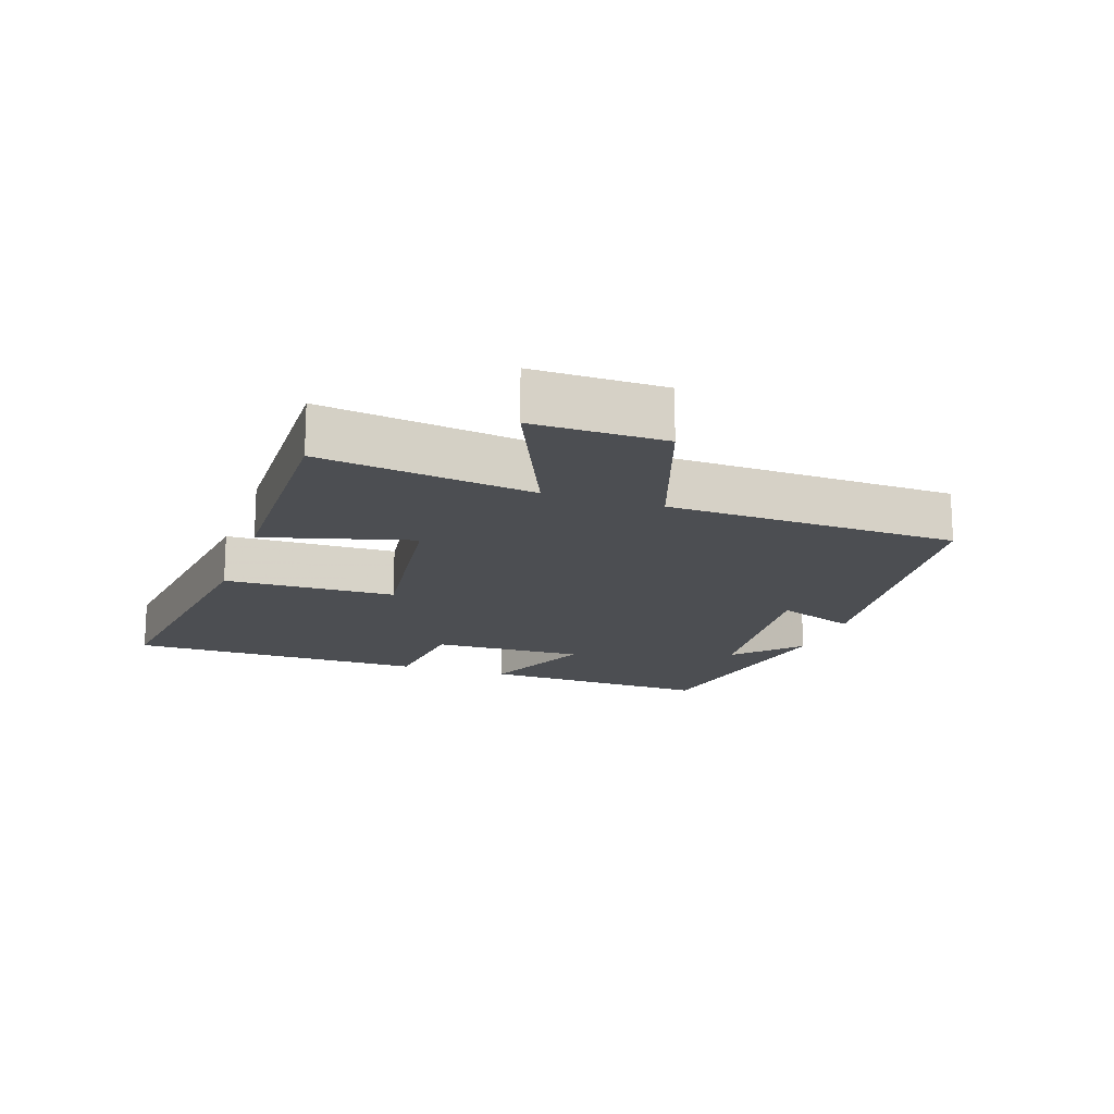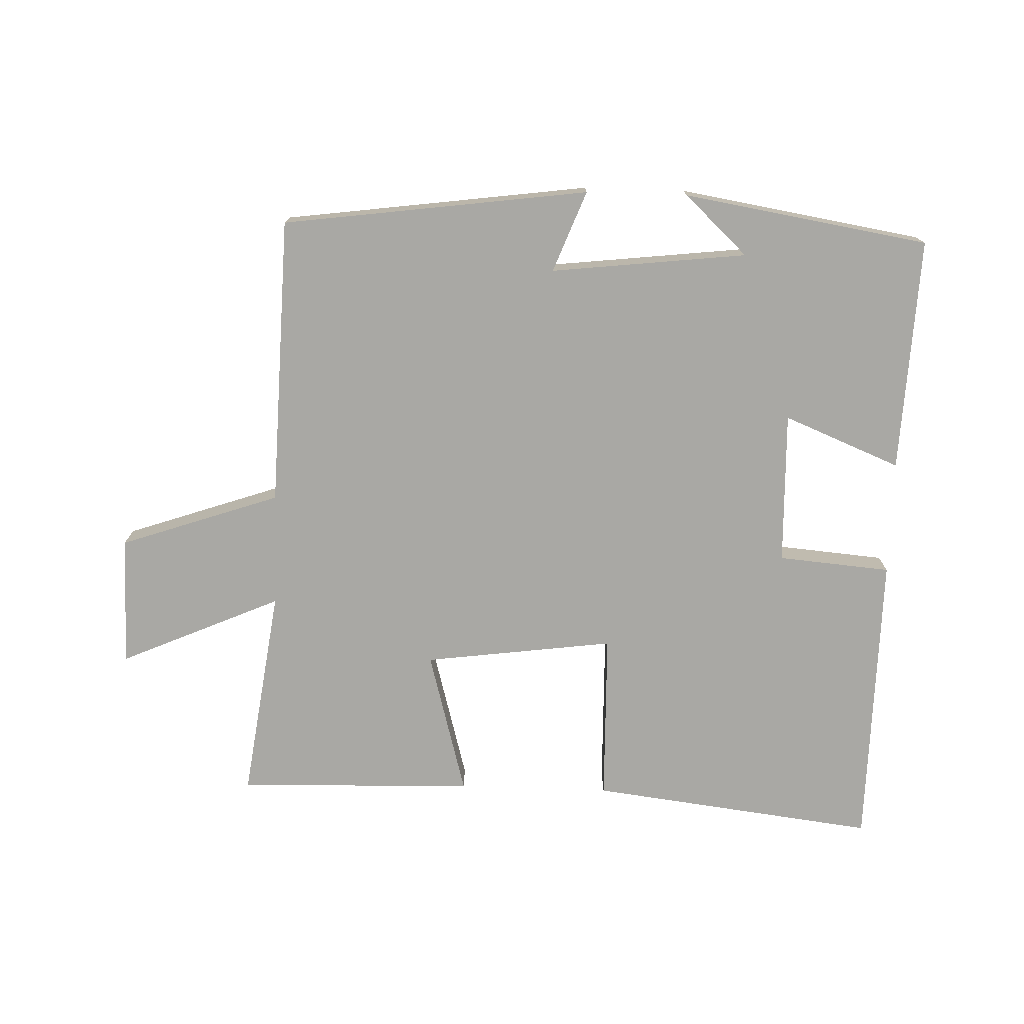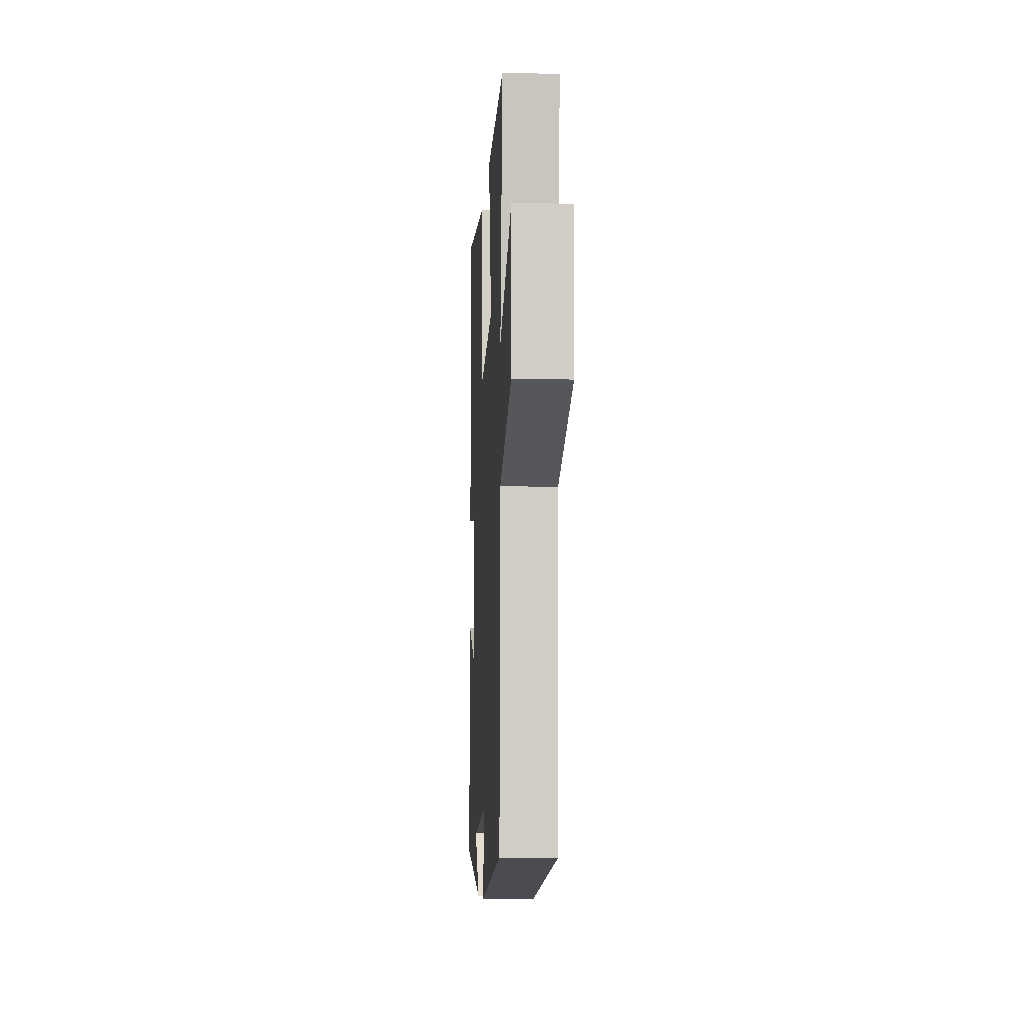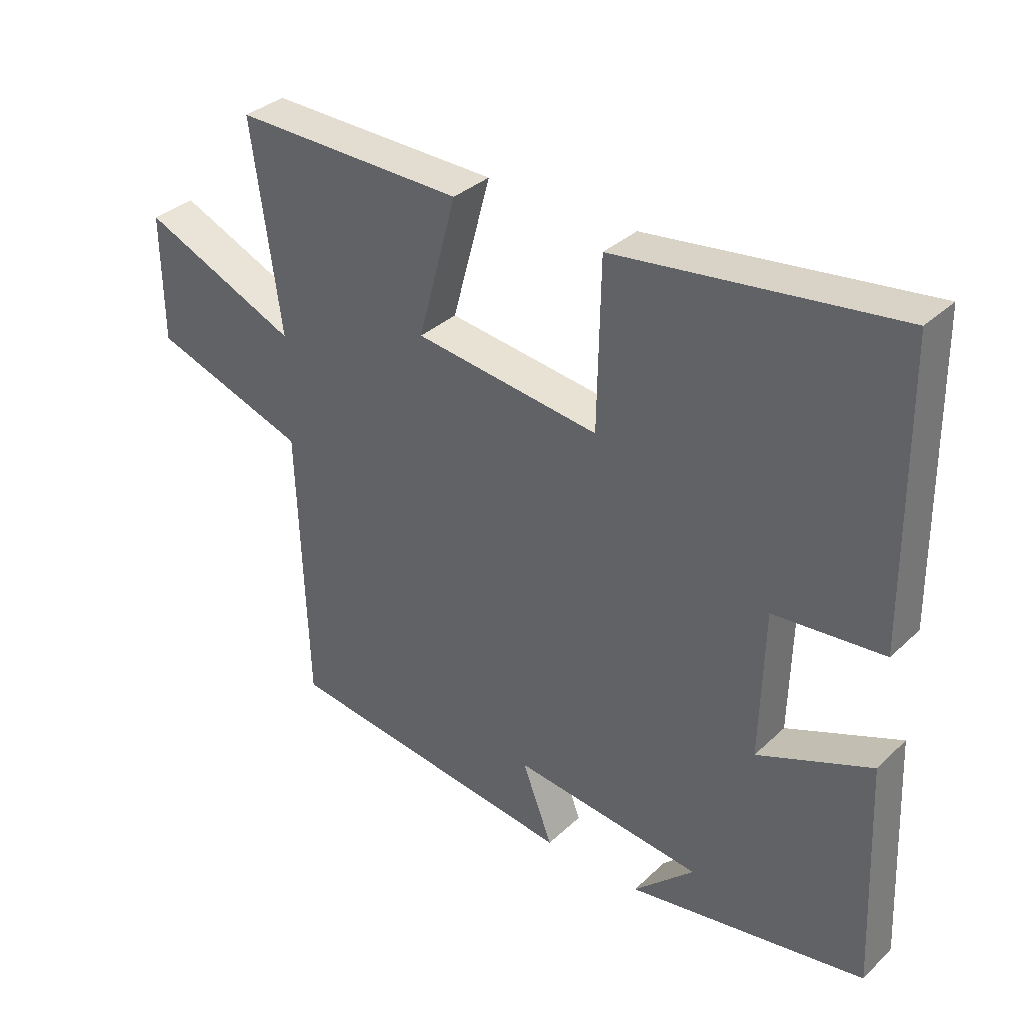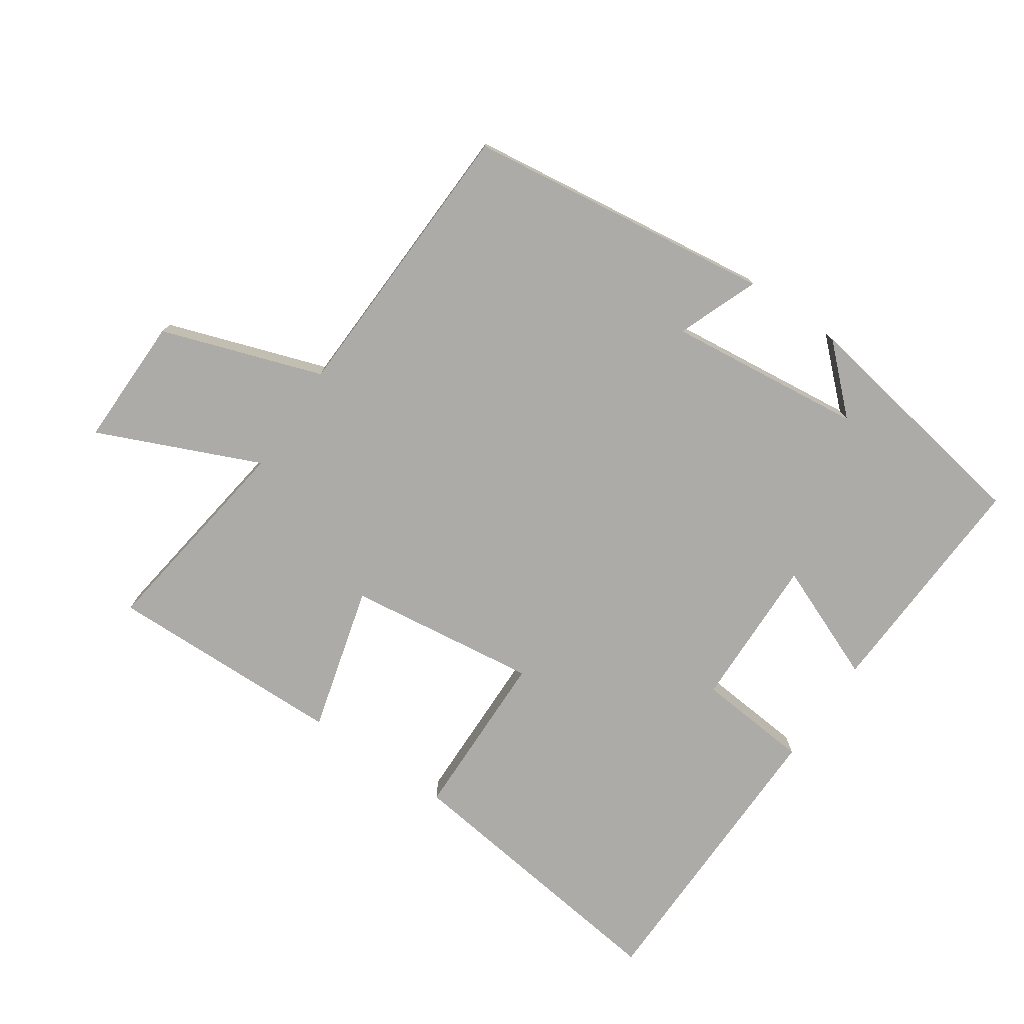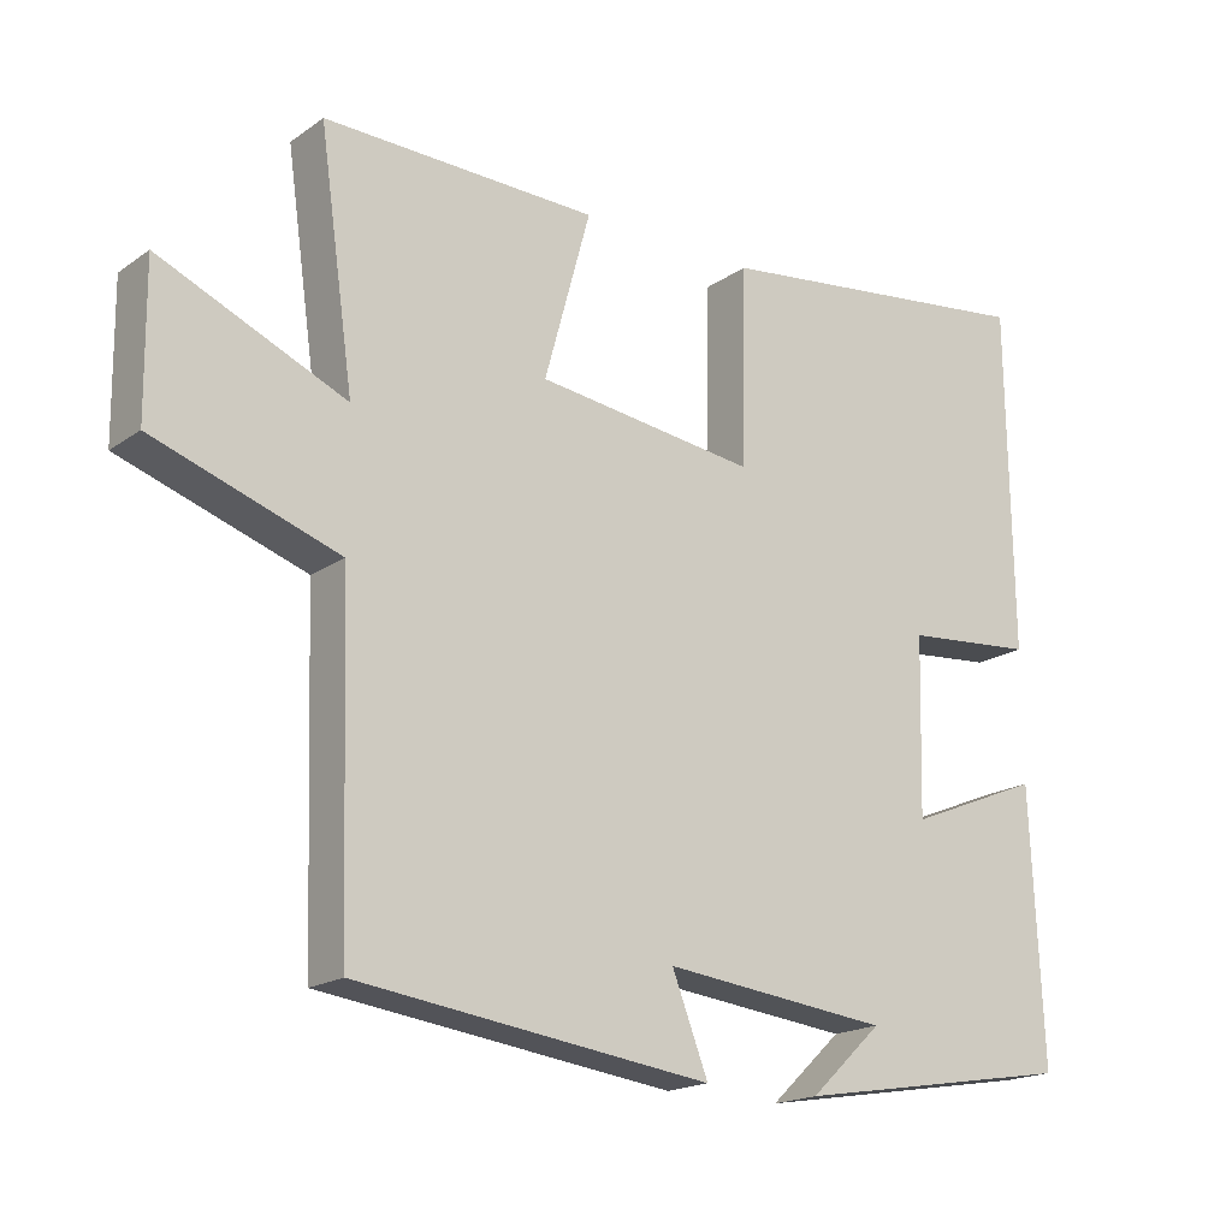
<metadata>
{"format":"obj","ext":"obj","renderer":"f3d","projection":"perspective","resolution":1024,"background":"white","views":[{"elev":-16.5,"azim":71.1,"up":"+Y"},{"elev":-74.9,"azim":178.2,"up":"+Y"},{"elev":-7.8,"azim":86.9,"up":"+Z"},{"elev":34.3,"azim":-141.1,"up":"+Z"},{"elev":-76.2,"azim":145.6,"up":"+Y"},{"elev":-18.3,"azim":142.7,"up":"+Z"}]}
</metadata>
<code>
v -0.494 0.07 0.555
v -0.054 0.07 0.5
v -0.049 0.07 0.238
v 0.243 0.07 0.276
v 0.182 0.07 0.5
v 0.546 0.07 0.508
v 0.5 0.07 0.182
v 0.747 0.07 0.29
v 0.745 0.07 0.09
v 0.5 0.07 0.006
v 0.485 0.07 -0.438
v 0.016 0.07 -0.5
v 0.064 0.07 -0.376
v -0.236 0.07 -0.41
v -0.14 0.07 -0.5
v -0.516 0.07 -0.438
v -0.5 0.07 -0.079
v -0.321 0.07 -0.152
v -0.327 0.07 0.082
v -0.5 0.07 0.097
v -0.494 0 0.555
v -0.054 0 0.5
v -0.049 0 0.238
v 0.243 0 0.276
v 0.182 0 0.5
v 0.546 0 0.508
v 0.5 0 0.182
v 0.747 0 0.29
v 0.745 0 0.09
v 0.5 0 0.006
v 0.485 0 -0.438
v 0.016 0 -0.5
v 0.064 0 -0.376
v -0.236 0 -0.41
v -0.14 0 -0.5
v -0.516 0 -0.438
v -0.5 0 -0.079
v -0.321 0 -0.152
v -0.327 0 0.082
v -0.5 0 0.097
f 1 2 3
f 20 1 3
f 19 20 3
f 18 19 3 4
f 16 17 18
f 16 18 4
f 14 15 16
f 13 14 16 4
f 10 11 12 13
f 10 13 4
f 7 8 9 10
f 7 10 4 5
f 5 6 7
f 23 22 21
f 23 21 40
f 23 40 39
f 24 23 39 38
f 38 37 36
f 24 38 36
f 36 35 34
f 24 36 34 33
f 33 32 31 30
f 24 33 30
f 30 29 28 27
f 25 24 30 27
f 27 26 25
f 1 21 22 2
f 2 22 23 3
f 3 23 24 4
f 4 24 25 5
f 5 25 26 6
f 6 26 27 7
f 7 27 28 8
f 8 28 29 9
f 9 29 30 10
f 10 30 31 11
f 11 31 32 12
f 12 32 33 13
f 13 33 34 14
f 14 34 35 15
f 15 35 36 16
f 16 36 37 17
f 17 37 38 18
f 18 38 39 19
f 19 39 40 20
f 20 40 21 1

</code>
